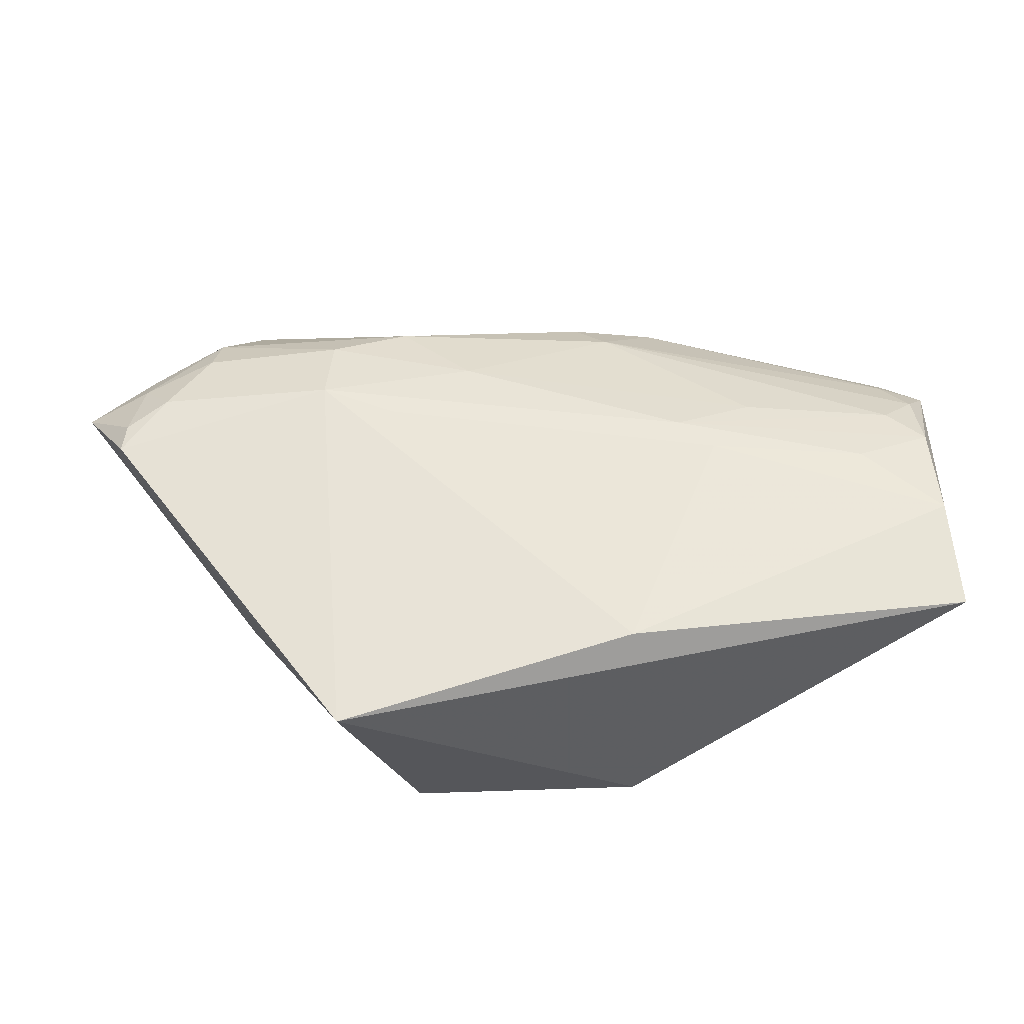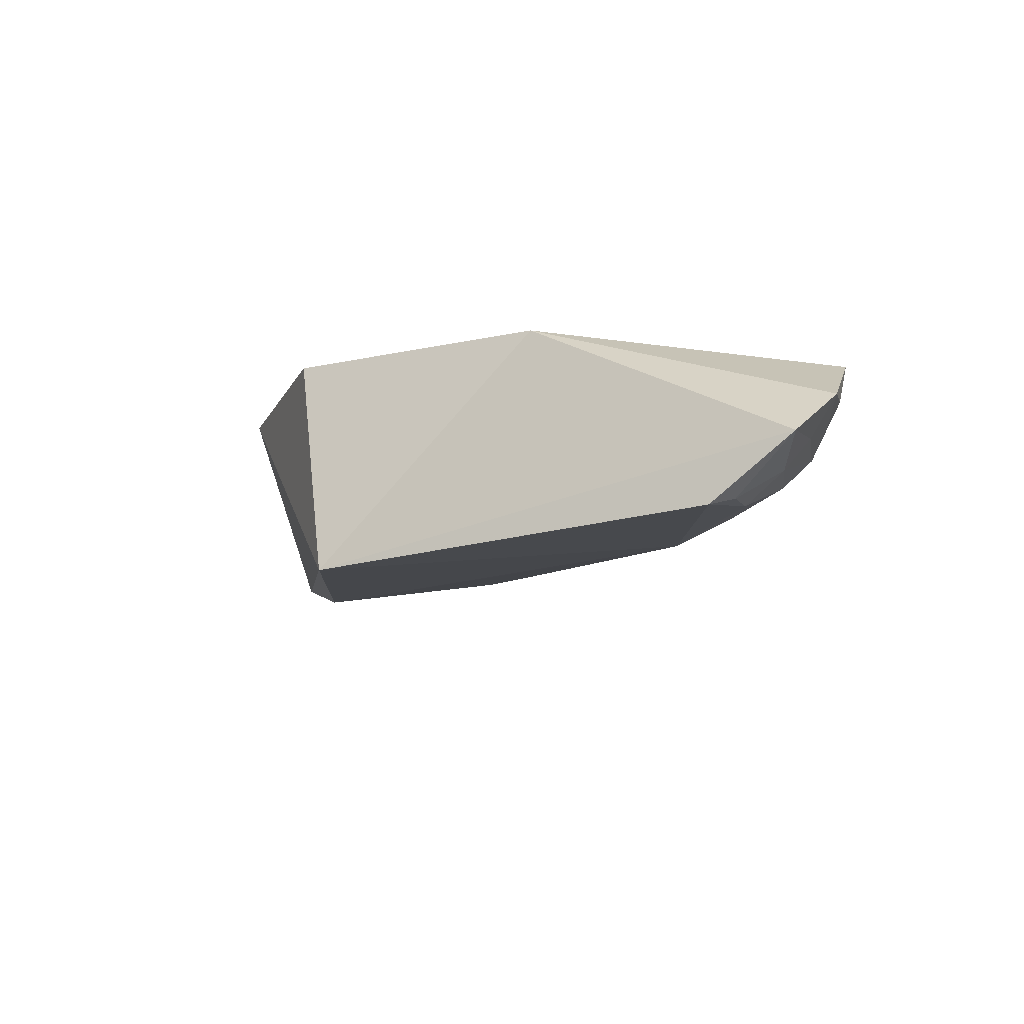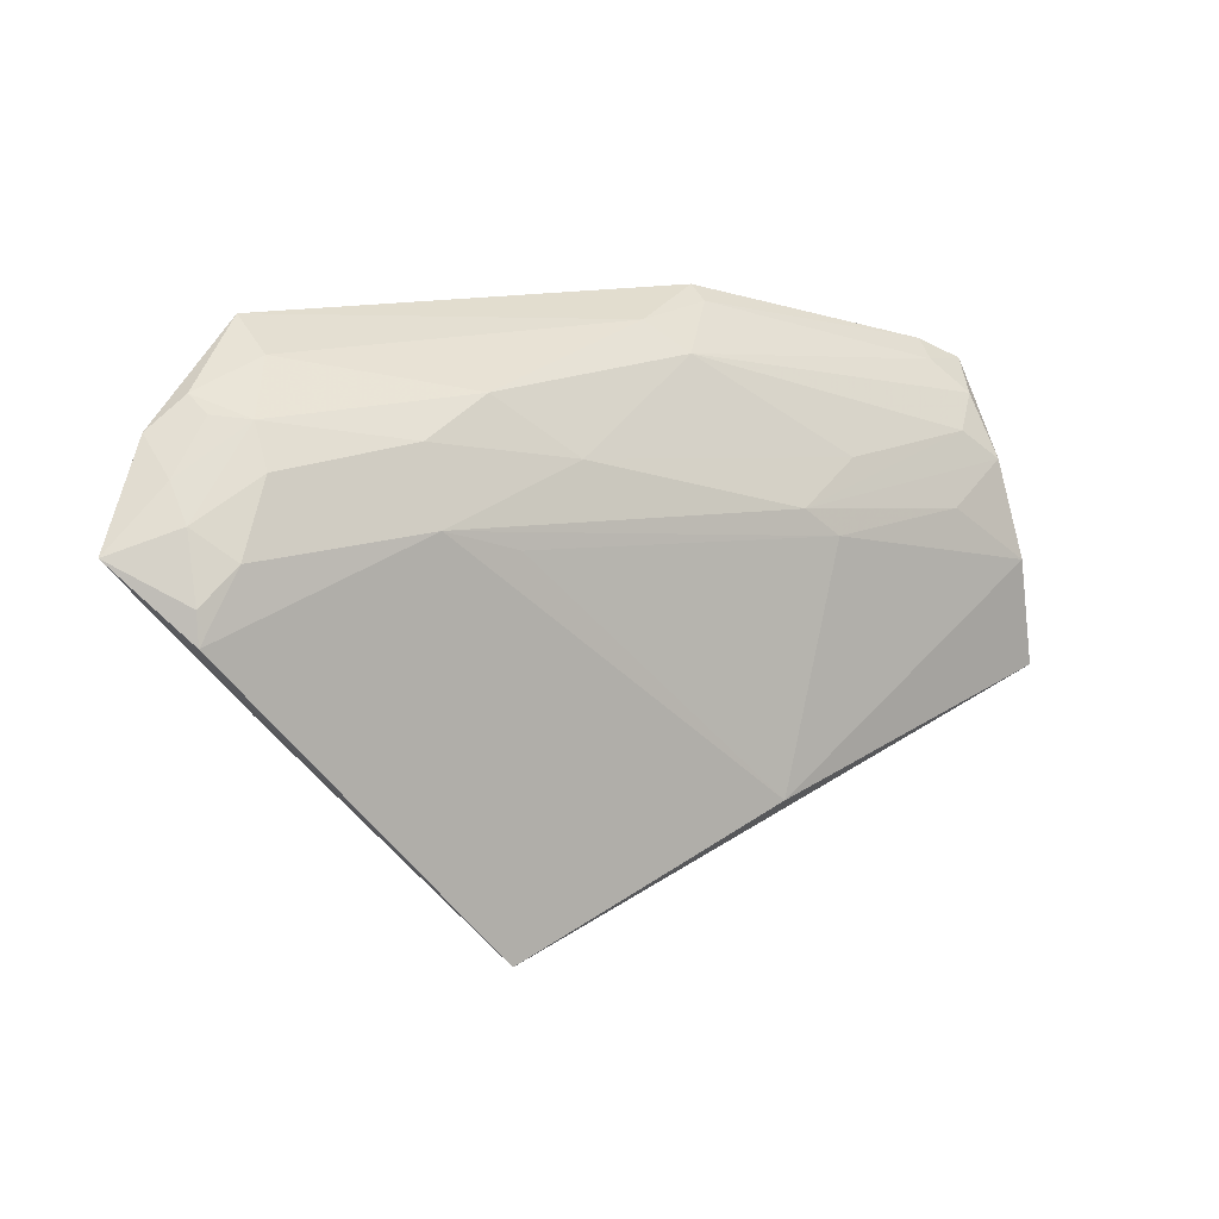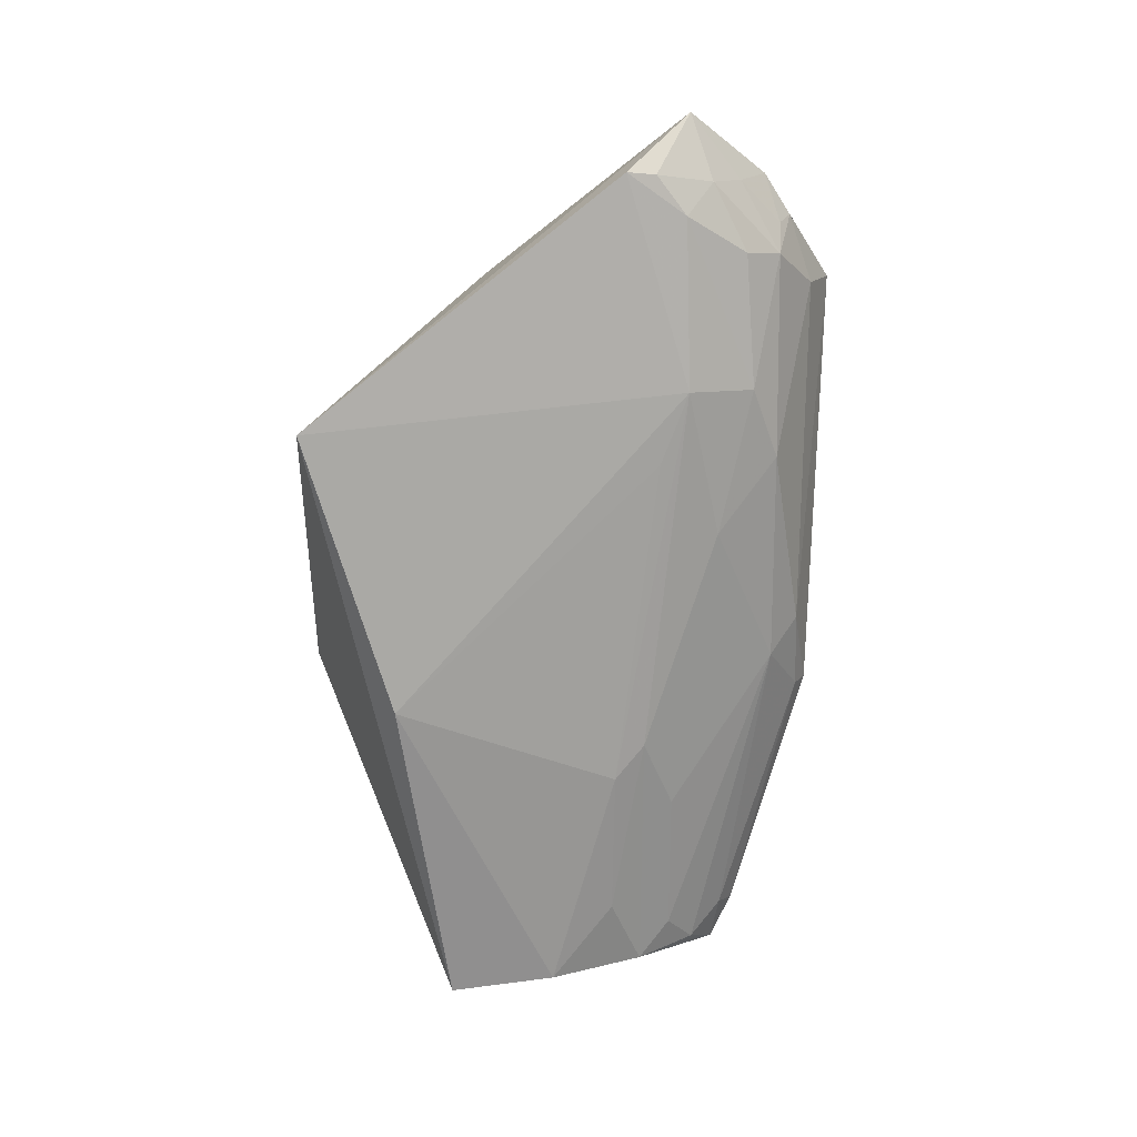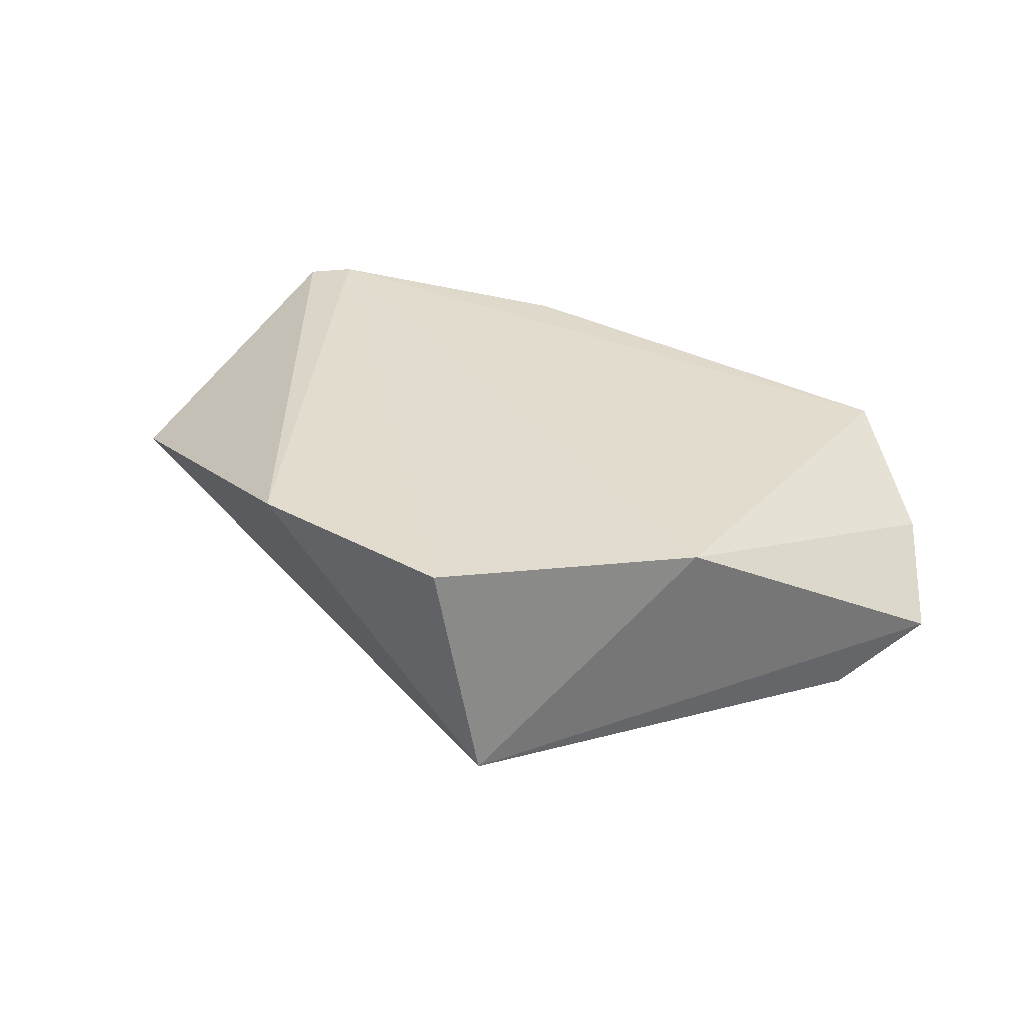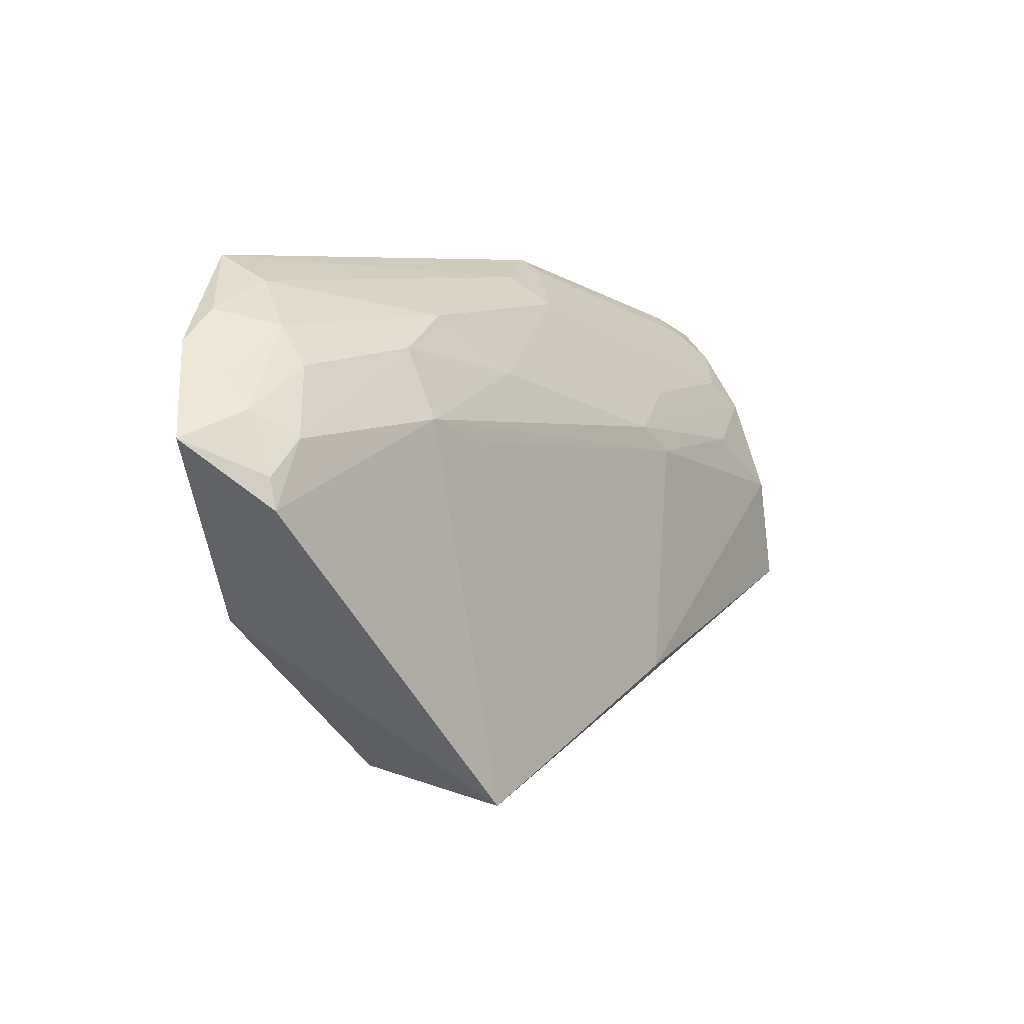
<metadata>
{"format":"obj","ext":"obj","renderer":"f3d","projection":"perspective","resolution":1024,"background":"white","views":[{"elev":-22.8,"azim":-173.0,"up":"+Y"},{"elev":-14.9,"azim":70.5,"up":"+Z"},{"elev":18.6,"azim":153.1,"up":"+Y"},{"elev":-78.8,"azim":90.0,"up":"+Z"},{"elev":32.7,"azim":37.2,"up":"+Z"},{"elev":8.7,"azim":132.6,"up":"+Y"}]}
</metadata>
<code>
v 0.1022 0.05355 0.2652
v 0.2435 0.2123 0.2124
v 0.1764 0.2745 0.2671
v -0.0003562 0.2688 0.2697
v 0.00488 0.09381 0.1852
v 0.1341 0.2388 0.207
v -0.1048 0.2377 0.272
v 0.178 0.1293 0.2652
v 0.1199 0.05845 0.1729
v 0.1878 0.2495 0.2191
v -0.1284 0.1137 0.2195
v 0.01733 0.2507 0.2369
v 0.2196 0.2446 0.238
v 0.2203 0.1863 0.1867
v 0.03127 0.2624 0.2477
v 0.0113 0.05355 0.2652
v -0.02962 0.1836 0.2078
v -0.001106 0.2641 0.2604
v 0.203 0.2553 0.2406
v 0.2171 0.2331 0.2186
v 0.2034 0.2103 0.1923
v 0.1345 0.212 0.1923
v 0.1751 0.2649 0.2429
v 0.1051 0.2497 0.2187
v -0.1222 0.2287 0.269
v -0.1235 0.1573 0.2219
v -0.1028 0.2318 0.2606
v 0.2 0.2503 0.2296
v 0.2165 0.2213 0.2046
v 0.1887 0.2351 0.2058
v 0.1052 0.2007 0.1936
v -0.01519 0.1957 0.2089
v -0.1196 0.1953 0.2356
v 0.2193 0.1981 0.1903
v 0.07479 0.2252 0.2082
v -0.1155 0.2188 0.2512
v -0.1037 0.2079 0.2382
v -0.09094 0.1827 0.2217
v -0.04415 0.208 0.223
f 7 3 4
f 8 7 1
f 8 3 7
f 9 8 1
f 9 2 8
f 11 5 9
f 13 8 2
f 13 3 8
f 14 2 9
f 15 4 3
f 16 1 7
f 16 11 9
f 16 9 1
f 18 7 4
f 18 15 12
f 18 4 15
f 19 3 13
f 20 13 2
f 22 14 9
f 22 9 5
f 22 21 14
f 22 6 21
f 23 15 3
f 23 19 10
f 23 3 19
f 24 10 6
f 24 12 15
f 24 23 10
f 24 15 23
f 25 16 7
f 25 11 16
f 26 17 5
f 26 5 11
f 26 11 25
f 27 18 12
f 27 7 18
f 27 25 7
f 28 19 13
f 28 10 19
f 28 20 10
f 28 13 20
f 29 20 2
f 29 10 20
f 30 21 6
f 30 6 10
f 30 29 21
f 30 10 29
f 31 22 5
f 31 5 17
f 31 17 22
f 32 22 17
f 33 26 25
f 34 29 2
f 34 2 14
f 34 14 21
f 34 21 29
f 35 6 22
f 35 22 32
f 35 24 6
f 35 12 24
f 36 33 25
f 36 25 27
f 36 27 12
f 37 32 33
f 37 36 12
f 37 33 36
f 38 33 32
f 38 32 17
f 38 17 26
f 38 26 33
f 39 35 32
f 39 12 35
f 39 37 12
f 39 32 37

</code>
